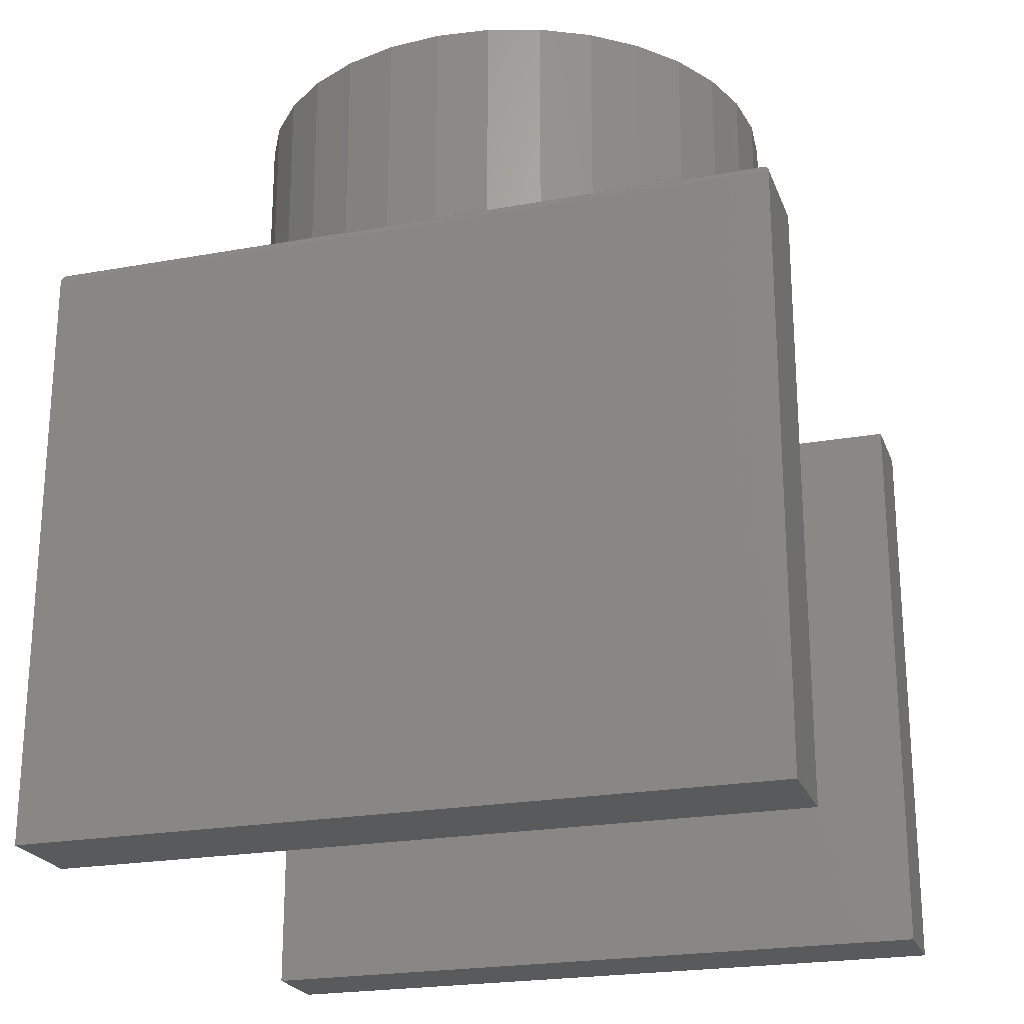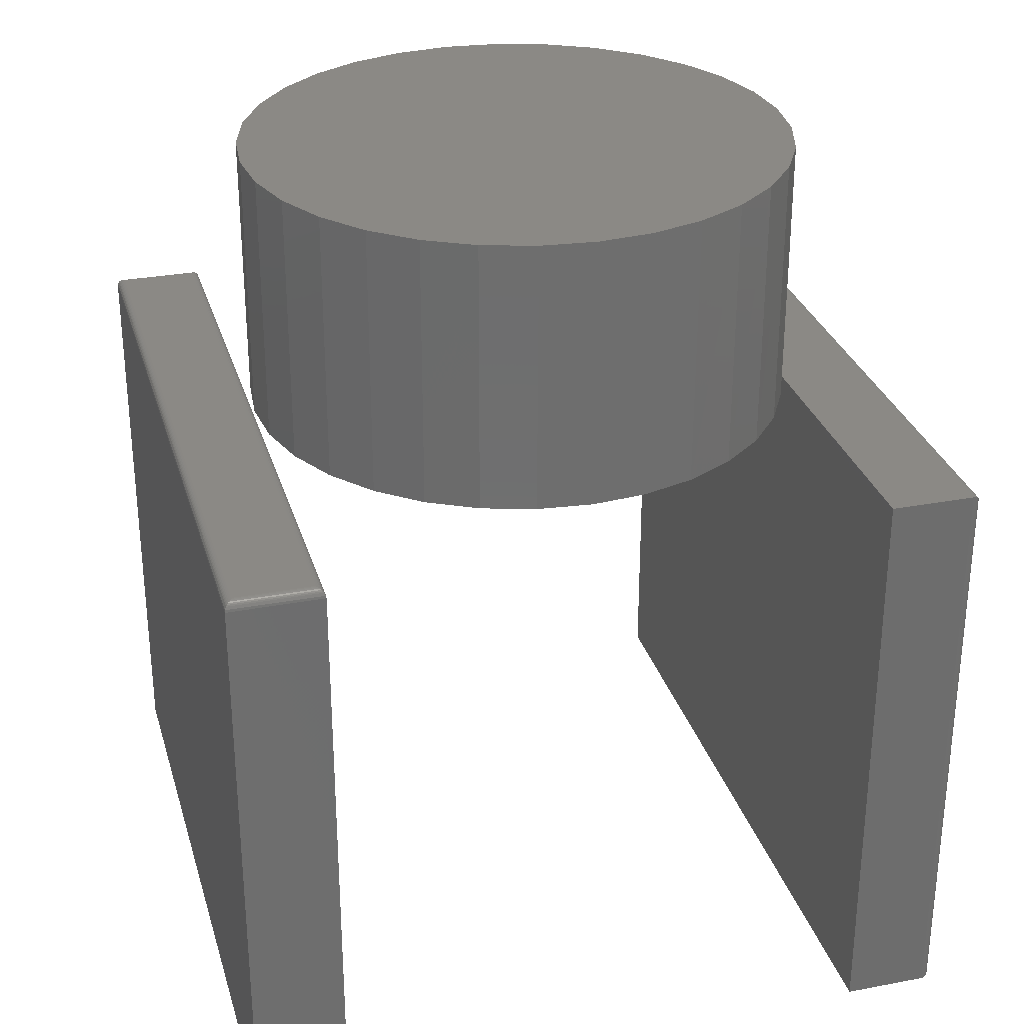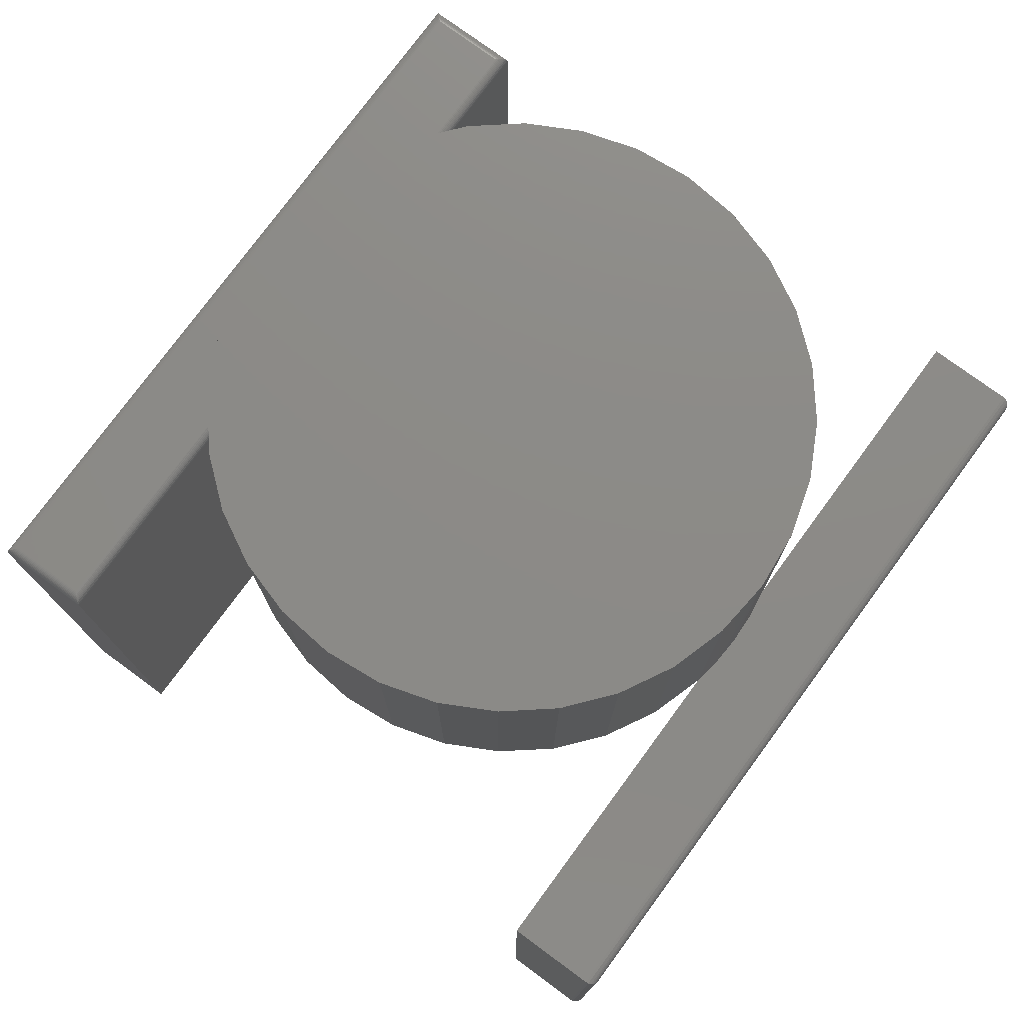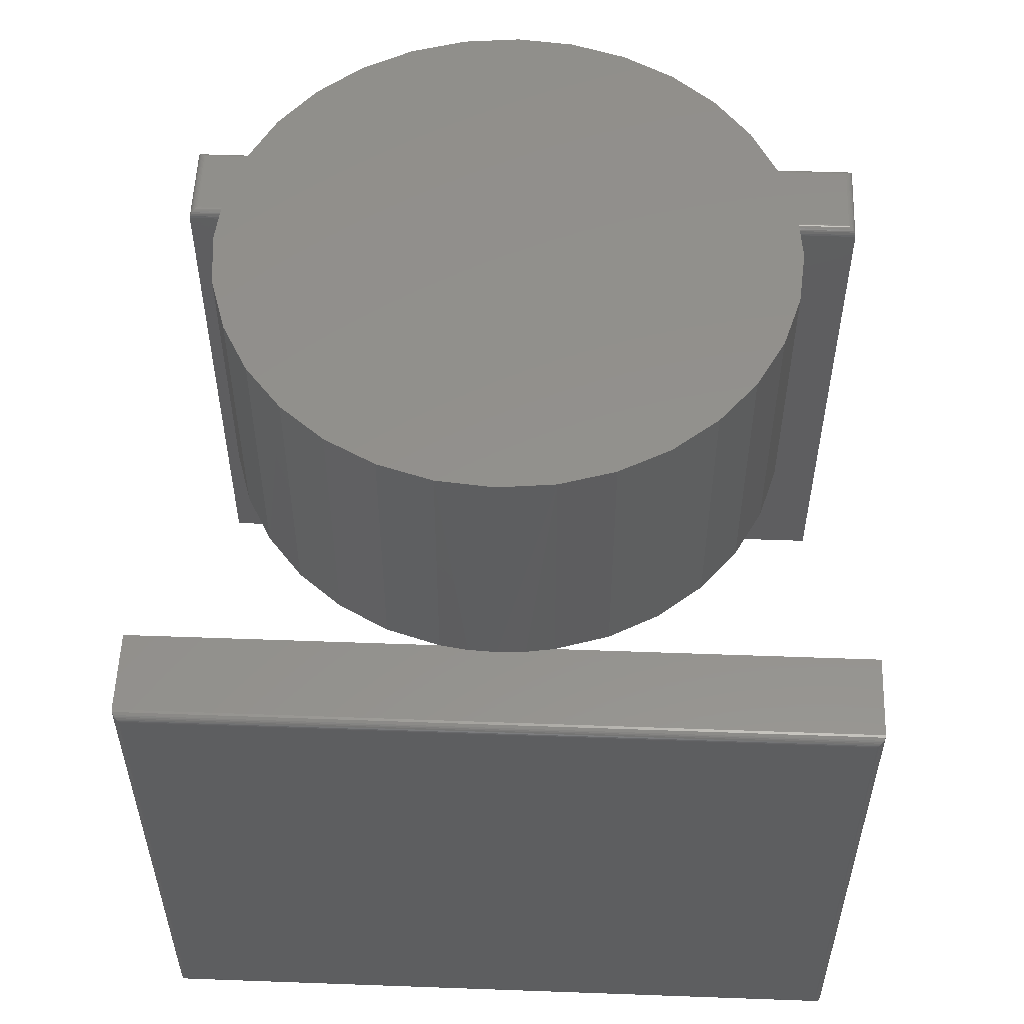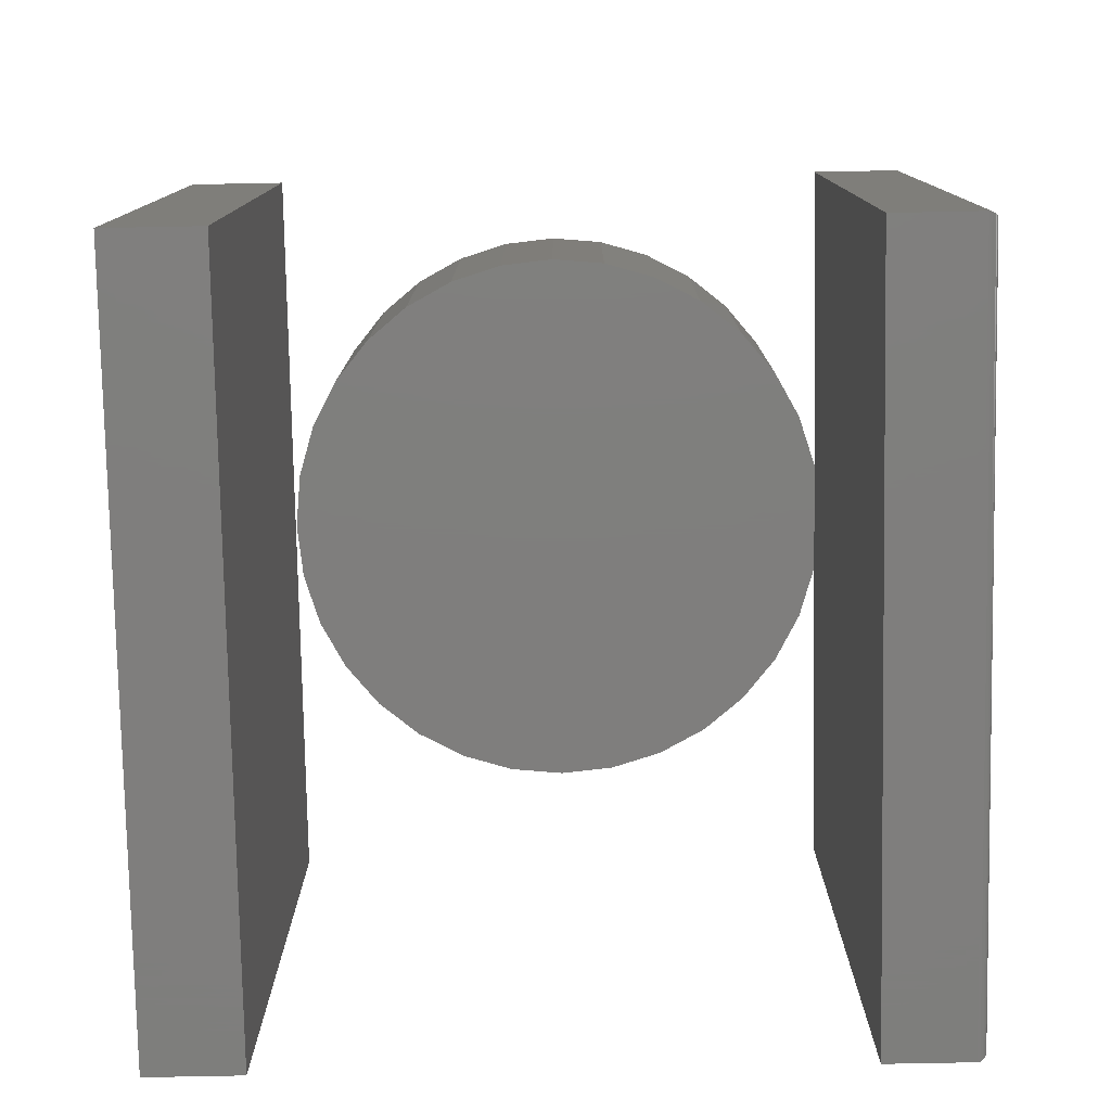
<metadata>
{"format":"stl","ext":"stl","renderer":"f3d","projection":"perspective","resolution":1024,"background":"white","views":[{"elev":-22.6,"azim":-72.6,"up":"+Y"},{"elev":29.7,"azim":-15.5,"up":"+Y"},{"elev":76.9,"azim":36.3,"up":"+Y"},{"elev":54.8,"azim":92.2,"up":"+Y"},{"elev":-78.5,"azim":1.1,"up":"+Y"}]}
</metadata>
<code>
# stl→obj: 158 verts, 308 faces
v 0.3065 -0.75 0.3125
v 0.2344 -0.75 0.3125
v 0.3065 -0.75 -0.3203
v 0.2344 -0.75 -0.0005757
v 0.2344 -0.75 -0.3203
v 0.3065 -0.2344 0.3125
v 0.3065 -0.2344 -0.3203
v 0.2344 -0.2344 -0.3203
v 0.2344 -0.2344 -0.04857
v 0.238 -0.2344 -0.0247
v 0.2392 -0.2344 -0.0005757
v 0.238 -0.2344 0.02354
v 0.2344 -0.2344 0.04742
v 0.2344 -0.2344 0.3125
v 0.3143 -0.7422 -0.3125
v 0.3143 -0.2422 -0.3125
v 0.3143 -0.7422 0.3047
v 0.3143 -0.2422 0.3047
v 0.3142 -0.2409 -0.3137
v 0.3142 -0.2409 0.3059
v 0.3087 -0.2347 -0.32
v 0.311 -0.2358 0.3111
v 0.311 -0.2358 -0.3189
v 0.3119 -0.2366 0.3103
v 0.3119 -0.2366 -0.3181
v 0.3128 -0.2375 0.3093
v 0.3128 -0.2375 -0.3172
v 0.3134 -0.2386 0.3083
v 0.3134 -0.2386 -0.3161
v 0.3139 -0.2397 0.3071
v 0.3139 -0.2397 -0.3149
v 0.3087 -0.2347 0.3122
v 0.3142 -0.7434 0.3059
v 0.311 -0.7486 0.3111
v 0.3119 -0.7478 0.3103
v 0.3128 -0.7468 0.3093
v 0.3134 -0.7458 0.3083
v 0.3139 -0.7446 0.3071
v 0.3087 -0.7497 0.3122
v 0.3142 -0.7434 -0.3137
v 0.3139 -0.7446 -0.3149
v 0.3134 -0.7458 -0.3161
v 0.3128 -0.7468 -0.3172
v 0.3119 -0.7478 -0.3181
v 0.311 -0.7486 -0.3189
v 0.3087 -0.7497 -0.32
v -0.04792 -0.2344 0.2345
v 0.04548 -0.2344 0.2348
v -0.001235 -0.2344 0.2392
v -0.0928 -0.2344 0.2208
v 0.09043 -0.2344 0.2213
v 0.09043 -0.2344 -0.2224
v -0.04792 -0.2344 -0.2357
v 0.04548 -0.2344 -0.2359
v -0.001235 -0.2344 -0.2404
v 0.1319 -0.2344 0.1993
v -0.1341 -0.2344 0.1986
v 0.1683 -0.2344 0.1697
v -0.1704 -0.2344 0.1688
v 0.1982 -0.2344 0.1335
v -0.2001 -0.2344 0.1324
v 0.2205 -0.2344 0.09226
v -0.2222 -0.2344 0.09104
v -0.2358 -0.2344 0.04613
v 0.2344 -0.2344 -0.0005757
v -0.2404 -0.2344 -0.0005757
v -0.2358 -0.2344 -0.04728
v 0.2205 -0.2344 -0.09341
v -0.2222 -0.2344 -0.09219
v 0.1982 -0.2344 -0.1347
v -0.2001 -0.2344 -0.1336
v 0.1683 -0.2344 -0.1708
v -0.1704 -0.2344 -0.1699
v 0.1319 -0.2344 -0.2005
v -0.1341 -0.2344 -0.1997
v -0.0928 -0.2344 -0.2219
v 0.1988 4.531e-17 -0.1338
v 0.221 4.884e-17 -0.09234
v 0.2346 5.209e-17 -0.04736
v 0.2392 5.495e-17 -0.0005757
v -0.2404 2.832e-17 -0.0005757
v -0.2358 2.598e-17 -0.04736
v -0.2221 2.424e-17 -0.09234
v -0.2 2.317e-17 -0.1338
v -0.1701 2.281e-17 -0.1701
v -0.1338 2.317e-17 -0.2
v -0.09234 2.424e-17 -0.2221
v -0.04736 2.598e-17 -0.2358
v -0.0005757 2.832e-17 -0.2404
v 0.04621 3.117e-17 -0.2358
v 0.09119 3.443e-17 -0.2221
v 0.1327 3.796e-17 -0.2
v 0.169 4.163e-17 -0.1701
v 0.1988 6.01e-17 0.1327
v 0.221 5.903e-17 0.09119
v 0.2346 5.729e-17 0.04621
v -0.2358 3.117e-17 0.04621
v -0.2221 3.443e-17 0.09119
v -0.2 3.796e-17 0.1327
v -0.1701 4.163e-17 0.169
v -0.1338 4.531e-17 0.1988
v -0.09234 4.884e-17 0.221
v -0.04736 5.209e-17 0.2346
v -0.0005757 5.495e-17 0.2392
v 0.04621 5.729e-17 0.2346
v 0.09119 5.903e-17 0.221
v 0.1327 6.01e-17 0.1988
v 0.169 6.046e-17 0.169
v -0.2482 -0.2344 -0.3125
v -0.3125 -0.2344 -0.3125
v -0.2482 -0.2344 -0.0005757
v -0.3125 -0.2344 0.3047
v -0.2482 -0.2344 0.3047
v -0.3203 -0.75 0.3125
v -0.3203 -0.2422 0.3125
v -0.3203 -0.75 -0.3203
v -0.3203 -0.2422 -0.3203
v -0.2404 -0.2422 0.3125
v -0.2404 -0.75 0.3125
v -0.2404 -0.75 -0.0005757
v -0.2404 -0.2422 -0.0005757
v -0.2404 -0.75 -0.3203
v -0.2404 -0.2422 -0.3203
v -0.2467 -0.2345 -0.0005757
v -0.2469 -0.2345 -0.3137
v -0.2452 -0.235 -0.0005757
v -0.2457 -0.2348 -0.3149
v -0.2439 -0.2357 -0.0005757
v -0.2446 -0.2353 -0.3161
v -0.2435 -0.2359 -0.3172
v -0.2418 -0.2377 -0.3189
v -0.241 -0.2392 -0.0005757
v -0.2407 -0.24 -0.32
v -0.2426 -0.2367 -0.3181
v -0.2427 -0.2367 -0.0005757
v -0.2417 -0.2378 -0.0005757
v -0.2405 -0.2407 -0.0005757
v -0.2469 -0.2345 0.3059
v -0.2457 -0.2348 0.3071
v -0.2446 -0.2353 0.3083
v -0.2435 -0.2359 0.3093
v -0.2407 -0.24 0.3122
v -0.2426 -0.2367 0.3103
v -0.2418 -0.2377 0.3111
v -0.3137 -0.2345 -0.3137
v -0.3149 -0.2348 -0.3149
v -0.3161 -0.2353 -0.3161
v -0.3172 -0.2359 -0.3172
v -0.3181 -0.2367 -0.3181
v -0.3189 -0.2377 -0.3189
v -0.32 -0.24 -0.32
v -0.3137 -0.2345 0.3059
v -0.3149 -0.2348 0.3071
v -0.3161 -0.2353 0.3083
v -0.3172 -0.2359 0.3093
v -0.3181 -0.2367 0.3103
v -0.3189 -0.2377 0.3111
v -0.32 -0.24 0.3122
f 1 2 3
f 3 2 4
f 3 4 5
f 6 7 8
f 6 8 9
f 6 9 10
f 6 10 11
f 6 11 12
f 6 12 13
f 6 13 14
f 6 14 1
f 1 14 2
f 15 16 17
f 17 16 18
f 8 7 5
f 5 7 3
f 18 19 20
f 18 16 19
f 21 22 23
f 22 24 23
f 23 24 25
f 24 26 25
f 25 26 27
f 26 28 27
f 27 28 29
f 28 30 29
f 29 30 31
f 30 20 31
f 31 20 19
f 7 6 21
f 21 6 32
f 21 32 22
f 17 20 33
f 17 18 20
f 32 34 22
f 34 35 22
f 22 35 24
f 35 36 24
f 24 36 26
f 36 37 26
f 26 37 28
f 37 38 28
f 28 38 30
f 38 33 30
f 30 33 20
f 6 1 32
f 32 1 39
f 32 39 34
f 15 33 40
f 15 17 33
f 33 38 40
f 40 38 41
f 38 37 41
f 41 37 42
f 37 36 42
f 42 36 43
f 36 35 43
f 43 35 44
f 35 34 44
f 44 34 45
f 34 39 45
f 1 3 39
f 39 3 46
f 39 46 45
f 16 40 19
f 16 15 40
f 40 41 19
f 19 41 31
f 41 42 31
f 31 42 29
f 42 43 29
f 29 43 27
f 43 44 27
f 27 44 25
f 44 45 25
f 25 45 23
f 45 46 23
f 3 7 46
f 46 7 21
f 46 21 23
f 47 48 49
f 48 47 50
f 48 50 51
f 52 53 54
f 54 53 55
f 51 50 56
f 56 50 57
f 56 57 58
f 58 57 59
f 58 59 60
f 60 59 61
f 60 61 62
f 62 61 63
f 62 63 13
f 13 63 64
f 13 64 65
f 65 64 66
f 65 66 9
f 9 66 67
f 9 67 68
f 68 67 69
f 68 69 70
f 70 69 71
f 70 71 72
f 72 71 73
f 72 73 74
f 74 73 75
f 74 75 52
f 52 75 76
f 52 76 53
f 77 78 68
f 9 68 78
f 9 78 79
f 9 79 10
f 10 79 11
f 11 79 80
f 66 81 67
f 67 81 82
f 67 82 69
f 69 82 83
f 69 83 71
f 71 83 84
f 71 84 73
f 73 84 85
f 73 85 75
f 75 85 86
f 75 86 76
f 76 86 87
f 76 87 53
f 53 87 88
f 53 88 55
f 55 88 89
f 55 89 54
f 54 89 90
f 54 90 52
f 52 90 91
f 52 91 74
f 74 91 92
f 74 92 72
f 72 92 93
f 72 93 70
f 70 93 77
f 70 77 68
f 94 62 95
f 13 12 96
f 13 96 95
f 13 95 62
f 81 66 97
f 97 66 64
f 97 64 98
f 98 64 63
f 98 63 99
f 99 63 61
f 99 61 100
f 100 61 59
f 100 59 101
f 101 59 57
f 101 57 102
f 102 57 50
f 102 50 103
f 103 50 47
f 103 47 104
f 104 47 49
f 104 49 105
f 105 49 48
f 105 48 106
f 106 48 51
f 106 51 107
f 107 51 56
f 107 56 108
f 108 56 58
f 108 58 94
f 94 58 60
f 94 60 62
f 11 80 12
f 12 80 96
f 8 5 9
f 9 5 4
f 9 4 65
f 65 4 13
f 13 4 2
f 13 2 14
f 109 110 111
f 111 110 112
f 111 112 113
f 114 115 116
f 116 115 117
f 118 115 119
f 119 115 114
f 120 121 119
f 119 121 118
f 122 123 120
f 120 123 121
f 117 123 116
f 116 123 122
f 109 124 125
f 109 111 124
f 124 126 125
f 125 126 127
f 126 128 127
f 127 128 129
f 128 130 129
f 131 132 133
f 130 128 134
f 134 128 135
f 134 135 131
f 131 135 136
f 131 136 132
f 121 123 137
f 137 123 133
f 137 133 132
f 111 138 124
f 111 113 138
f 124 138 139
f 124 139 140
f 124 140 126
f 126 140 141
f 126 141 128
f 136 142 132
f 128 141 135
f 135 141 143
f 135 143 136
f 136 143 144
f 136 144 142
f 118 121 142
f 142 121 137
f 142 137 132
f 110 125 145
f 110 109 125
f 125 127 145
f 145 127 146
f 127 129 146
f 146 129 147
f 129 130 147
f 147 130 148
f 130 134 148
f 148 134 149
f 134 131 149
f 149 131 150
f 131 133 150
f 123 117 133
f 133 117 151
f 133 151 150
f 112 145 152
f 112 110 145
f 145 146 152
f 152 146 153
f 146 147 153
f 153 147 154
f 147 148 154
f 154 148 155
f 148 149 155
f 155 149 156
f 149 150 156
f 156 150 157
f 150 151 157
f 117 115 151
f 151 115 158
f 151 158 157
f 113 152 138
f 113 112 152
f 152 153 138
f 138 153 139
f 153 154 139
f 139 154 140
f 154 155 140
f 140 155 141
f 155 156 141
f 141 156 143
f 156 157 143
f 143 157 144
f 157 158 144
f 115 118 158
f 158 118 142
f 158 142 144
f 119 114 120
f 120 114 116
f 120 116 122
f 104 105 103
f 102 103 105
f 106 102 105
f 90 88 91
f 89 88 90
f 88 87 91
f 91 87 86
f 91 86 92
f 92 86 85
f 92 85 93
f 93 85 84
f 93 84 77
f 77 84 83
f 77 83 78
f 78 83 82
f 78 82 79
f 79 82 81
f 79 81 80
f 80 81 97
f 80 97 96
f 96 97 98
f 96 98 95
f 95 98 99
f 95 99 94
f 94 99 100
f 94 100 108
f 108 100 101
f 108 101 107
f 107 101 102
f 107 102 106

</code>
